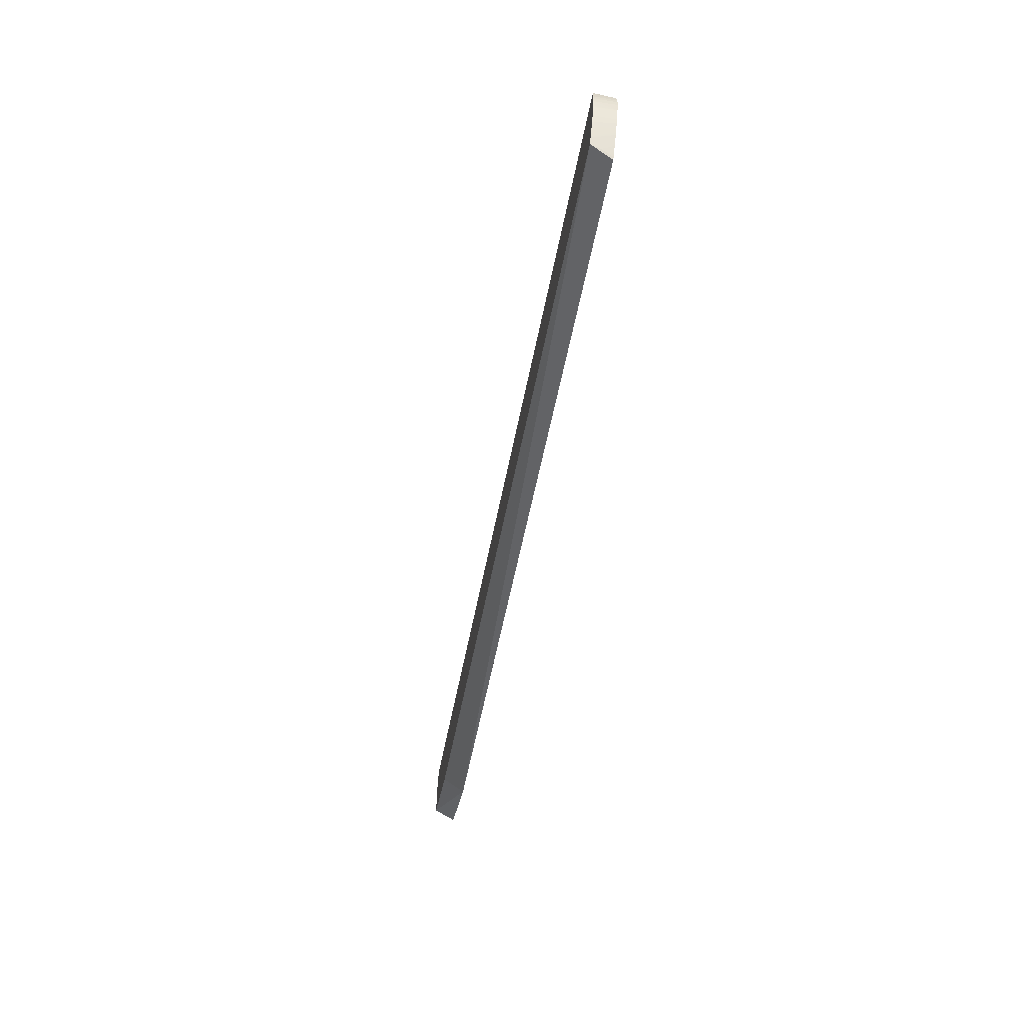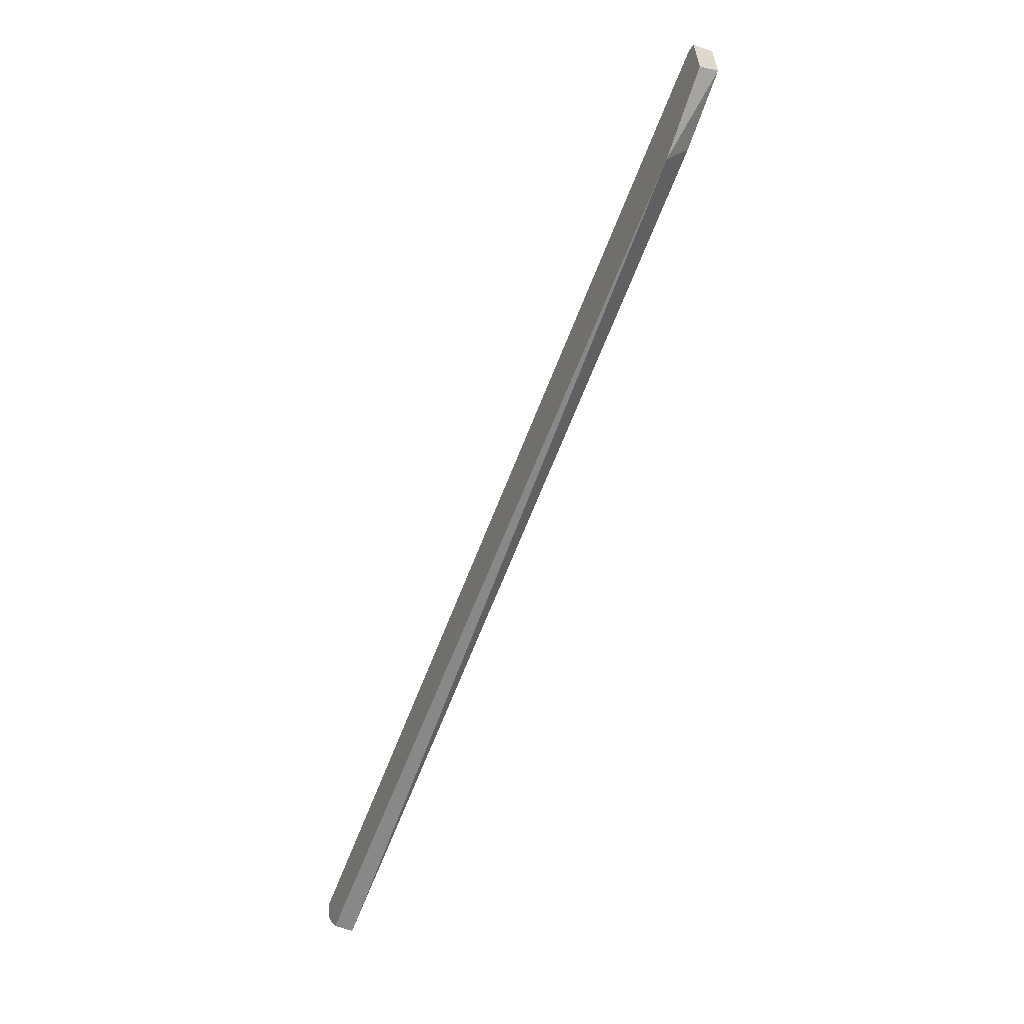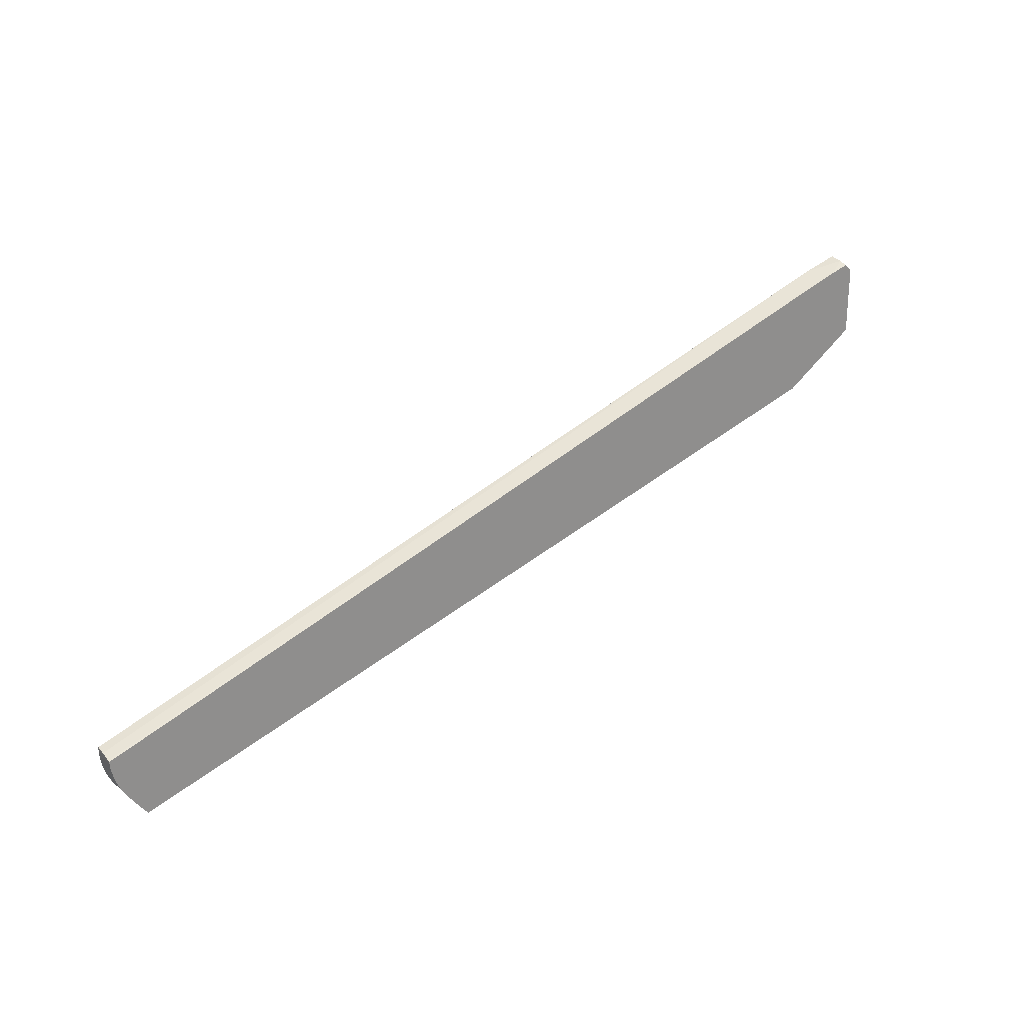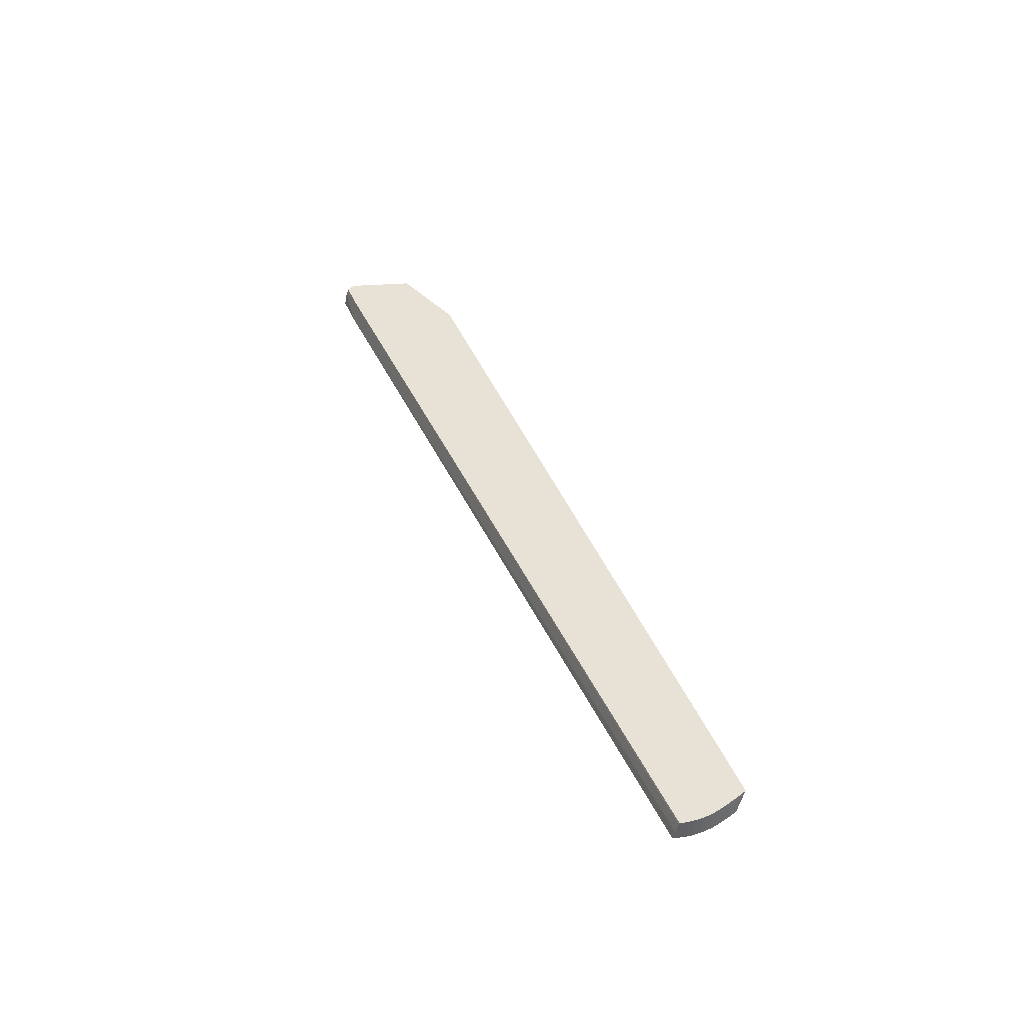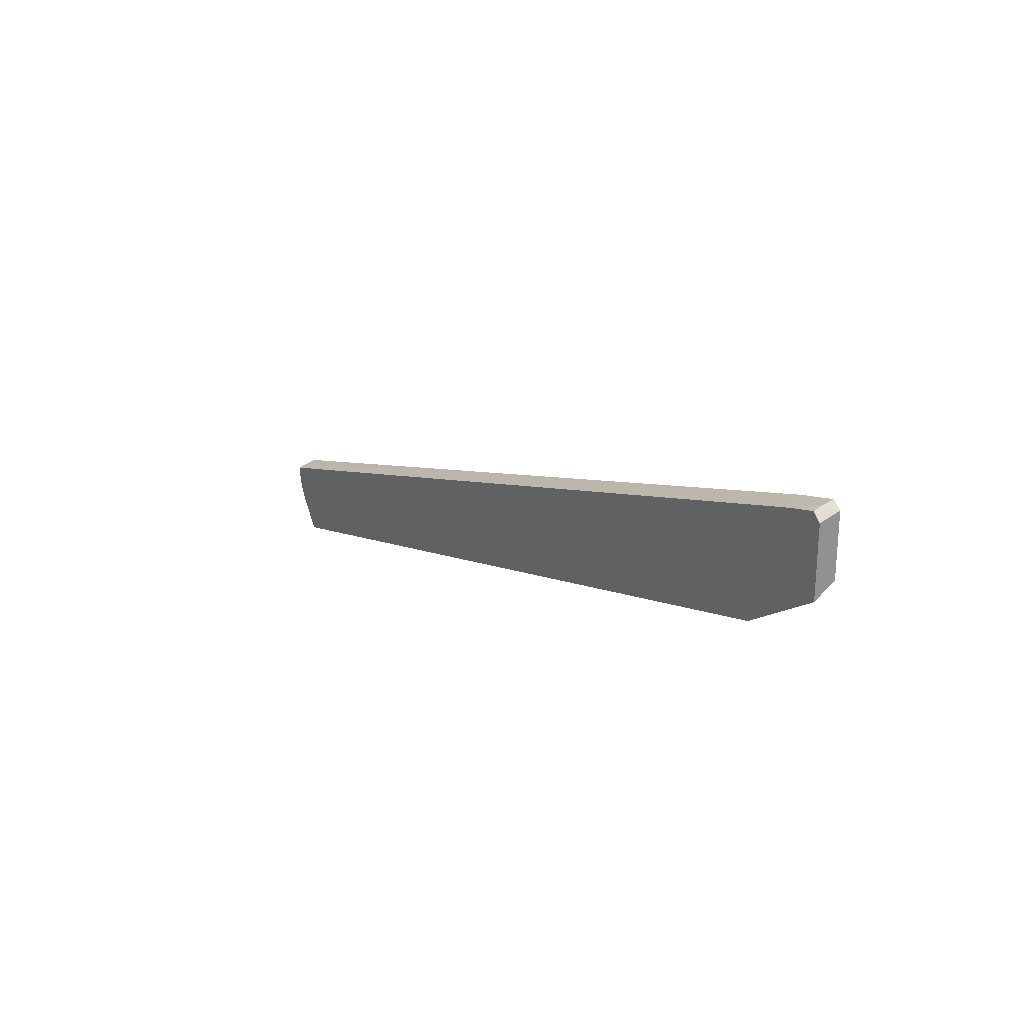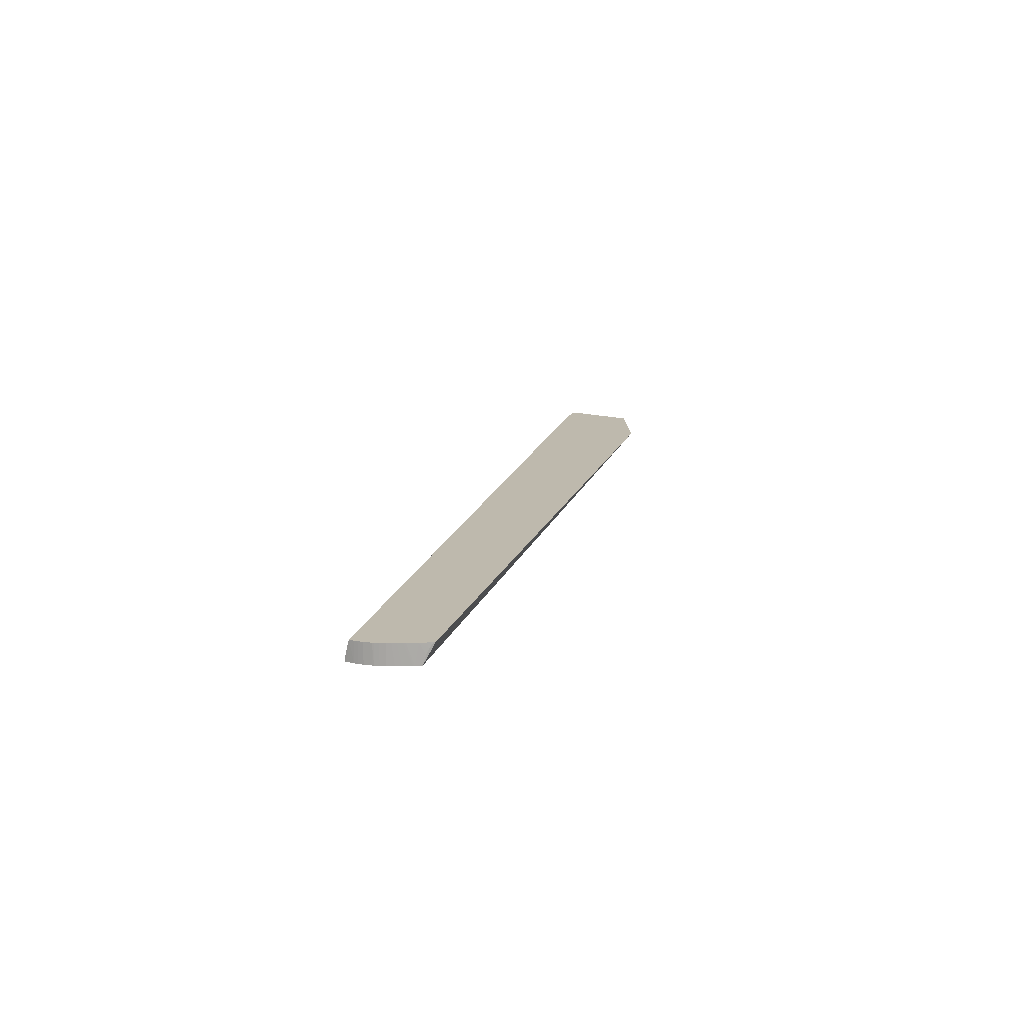
<metadata>
{"format":"obj","ext":"obj","renderer":"f3d","projection":"perspective","resolution":1024,"background":"white","views":[{"elev":-62.3,"azim":-99.8,"up":"+Y"},{"elev":-59.5,"azim":66.3,"up":"+Y"},{"elev":24.7,"azim":-37.5,"up":"+Y"},{"elev":40.1,"azim":-94.9,"up":"+Z"},{"elev":24.2,"azim":57.3,"up":"+Y"},{"elev":15.2,"azim":-59.2,"up":"+Z"}]}
</metadata>
<code>
v 0.02353 0.03078 -0.001941
v 0.02231 0.03045 -0.001941
v 0.02231 0.03045 -0.001934
v 0.02354 0.0307 -0.001532
v 0.02381 0.03055 -0.001927
v 0.02381 0.03055 -0.001941
v -0.006901 0.02121 -0.001941
v 0.02236 0.03028 -0.001254
v -0.006904 0.02115 -0.001647
v 0.0229 0.03043 -0.001254
v 0.02354 0.0306 -0.001254
v 0.02381 0.03036 -0.001254
v 0.02381 0.02852 -0.001941
v -0.006904 0.02117 -0.001941
v -0.006904 0.02106 -0.001322
v -0.006904 0.02104 -0.001254
v 0.02381 0.02806 -0.001254
v 0.02118 0.02635 -0.001254
v 0.02144 0.02732 -0.001941
v -0.006904 0.02112 -0.001941
v -0.006895 0.02088 -0.001941
v -0.006901 0.02098 -0.001254
v -0.005809 0.0188 -0.001254
v -0.006053 0.0191 -0.001941
v -0.00688 0.02075 -0.001254
v -0.006895 0.02088 -0.001254
v -0.00688 0.02076 -0.001941
v -0.005833 0.01883 -0.001254
v -0.005872 0.01888 -0.001303
v -0.005989 0.01902 -0.00162
v -0.006134 0.01921 -0.001941
v -0.006876 0.02074 -0.001941
v -0.006846 0.02059 -0.001254
v -0.005887 0.0189 -0.001254
v -0.00592 0.01894 -0.001254
v -0.005929 0.01895 -0.001254
v -0.005929 0.01894 -0.001433
v -0.006098 0.01918 -0.001254
v -0.006182 0.01928 -0.001941
v -0.006843 0.02058 -0.001941
v -0.006774 0.02033 -0.001254
v -0.005968 0.01901 -0.001254
v -0.006158 0.01926 -0.001254
v -0.006212 0.01932 -0.001941
v -0.006311 0.01948 -0.001254
v -0.006771 0.02033 -0.001941
v -0.006756 0.02028 -0.001941
v -0.00675 0.02027 -0.001254
v -0.006356 0.01954 -0.001254
v -0.006389 0.01959 -0.001941
v -0.006696 0.02013 -0.001941
v -0.006696 0.02013 -0.001254
v -0.006453 0.01969 -0.001254
v -0.006495 0.01975 -0.001941
v -0.006621 0.01997 -0.001254
v -0.006615 0.01995 -0.001941
v -0.006537 0.01982 -0.001254
v -0.006615 0.01995 -0.001254
v -0.006582 0.0199 -0.001254
f 1 2 3
f 1 3 4
f 1 4 5
f 1 5 6
f 1 6 13
f 1 13 19
f 1 19 24
f 1 24 31
f 1 31 39
f 1 39 44
f 1 44 50
f 1 50 54
f 1 54 56
f 1 56 51
f 1 51 47
f 1 47 46
f 1 46 40
f 1 40 32
f 1 32 27
f 1 27 21
f 1 21 20
f 1 20 14
f 1 14 7
f 1 7 2
f 2 7 3
f 3 8 4
f 3 7 9
f 3 9 8
f 4 8 10
f 4 10 11
f 4 11 12
f 4 12 5
f 5 12 17
f 5 17 13
f 5 13 6
f 7 14 9
f 8 9 15
f 8 15 16
f 8 16 22
f 8 22 26
f 8 26 25
f 8 25 33
f 8 33 41
f 8 41 48
f 8 48 52
f 8 52 55
f 8 55 58
f 8 58 59
f 8 59 57
f 8 57 53
f 8 53 49
f 8 49 45
f 8 45 43
f 8 43 38
f 8 38 42
f 8 42 36
f 8 36 35
f 8 35 34
f 8 34 28
f 8 28 23
f 8 23 18
f 8 18 17
f 8 17 12
f 8 12 11
f 8 11 10
f 9 14 20
f 9 20 16
f 9 16 15
f 13 17 18
f 13 18 19
f 16 20 21
f 16 21 22
f 18 23 24
f 18 24 19
f 21 25 26
f 21 26 22
f 21 27 25
f 23 28 29
f 23 29 24
f 24 29 30
f 24 30 31
f 25 27 32
f 25 32 40
f 25 40 33
f 28 34 29
f 29 34 35
f 29 35 36
f 29 36 37
f 29 37 30
f 30 37 38
f 30 38 39
f 30 39 31
f 33 40 41
f 36 42 37
f 37 42 38
f 38 43 39
f 39 43 45
f 39 45 44
f 40 46 41
f 41 46 47
f 41 47 48
f 44 45 49
f 44 49 50
f 47 51 48
f 48 51 52
f 49 53 50
f 50 53 57
f 50 57 54
f 51 55 52
f 51 56 55
f 54 57 56
f 55 56 58
f 56 57 59
f 56 59 58

</code>
